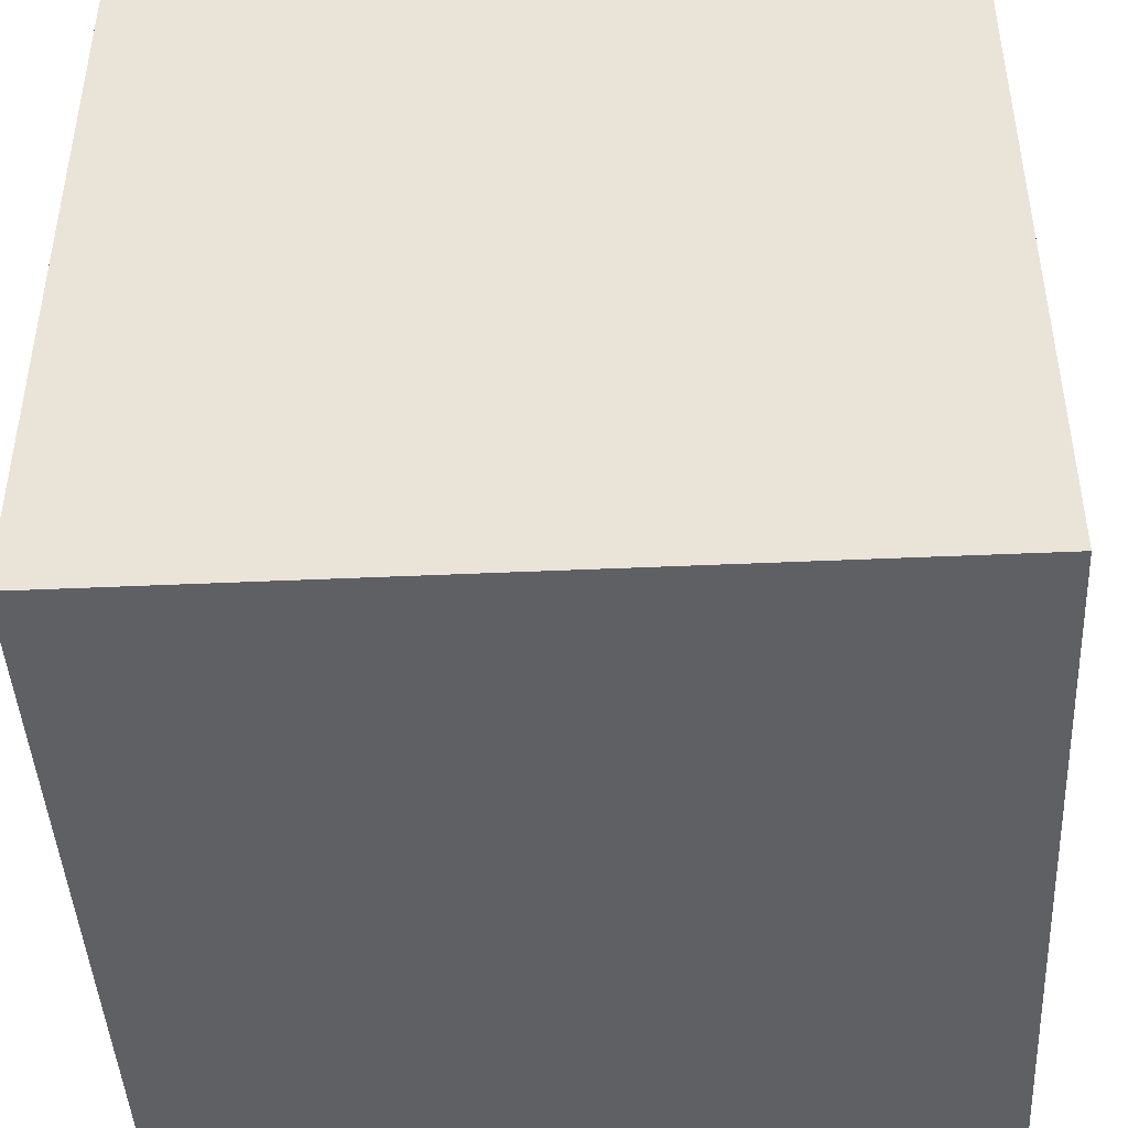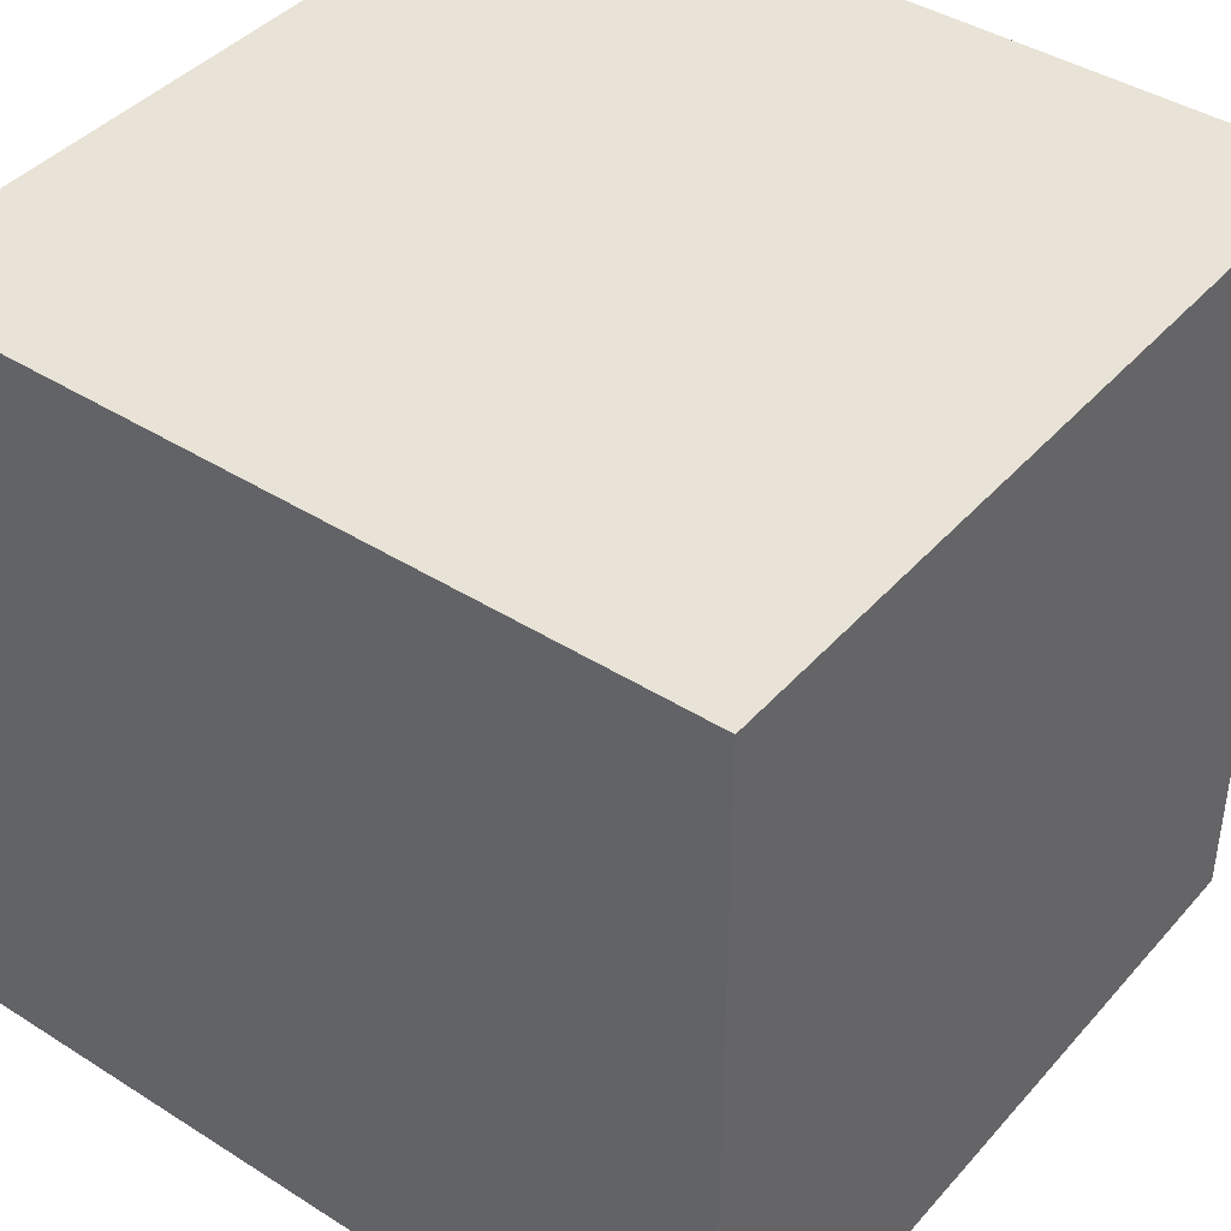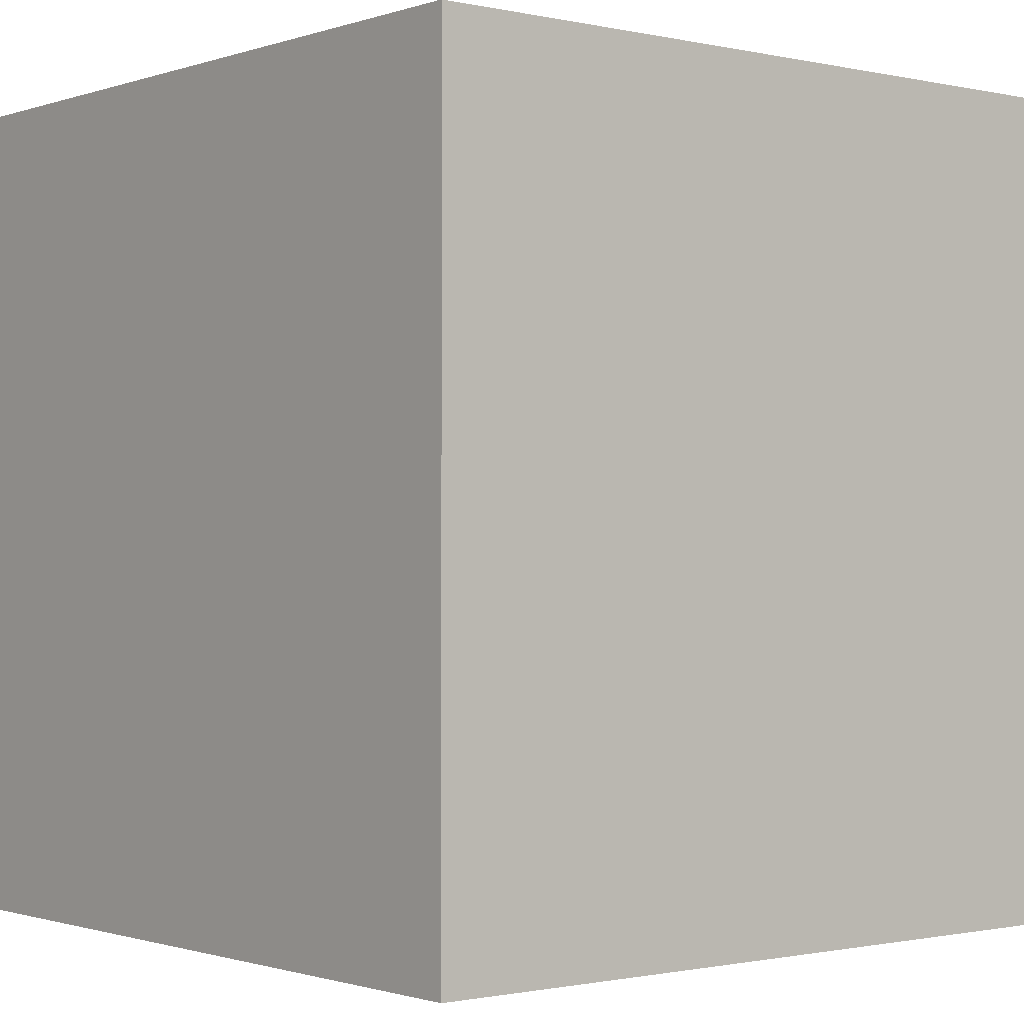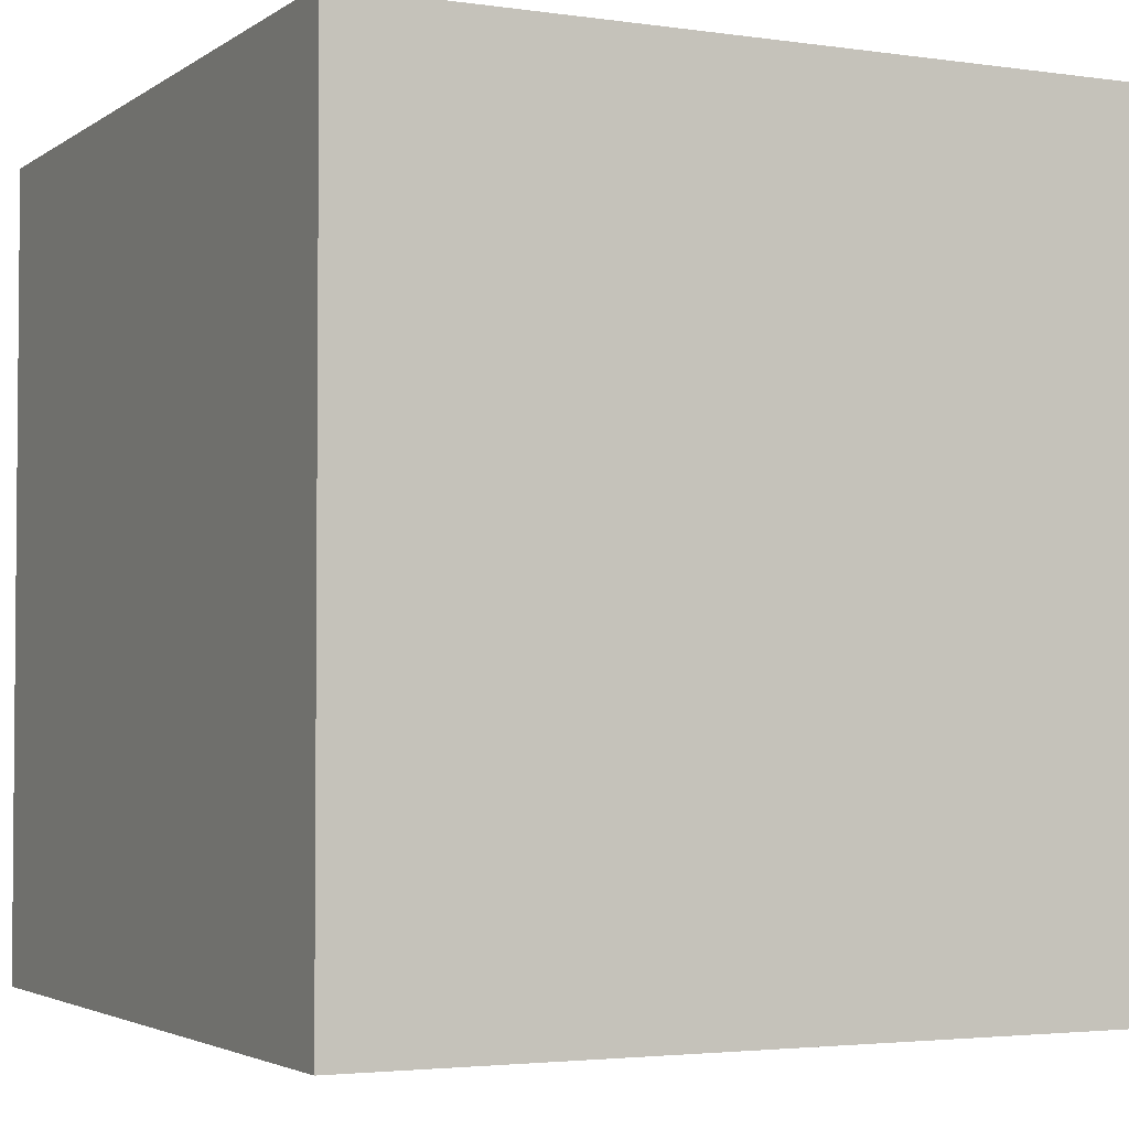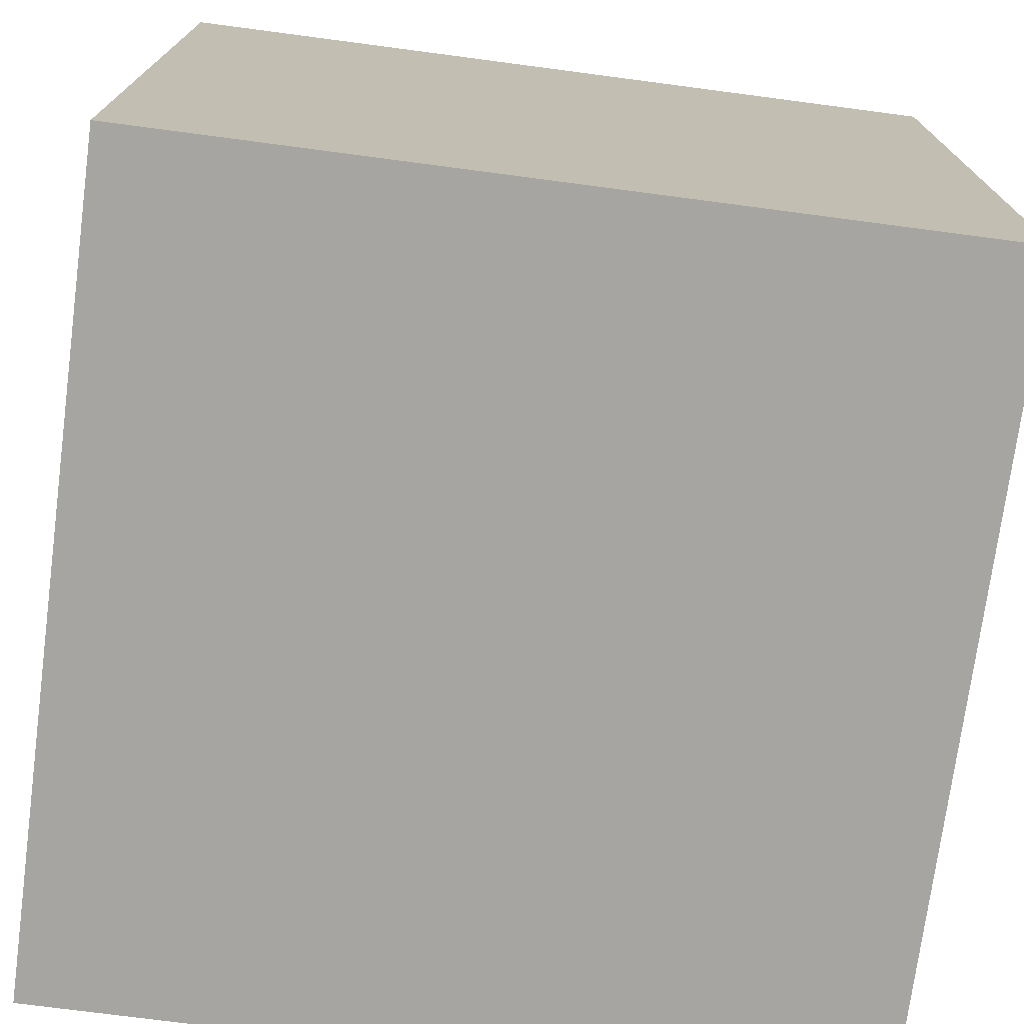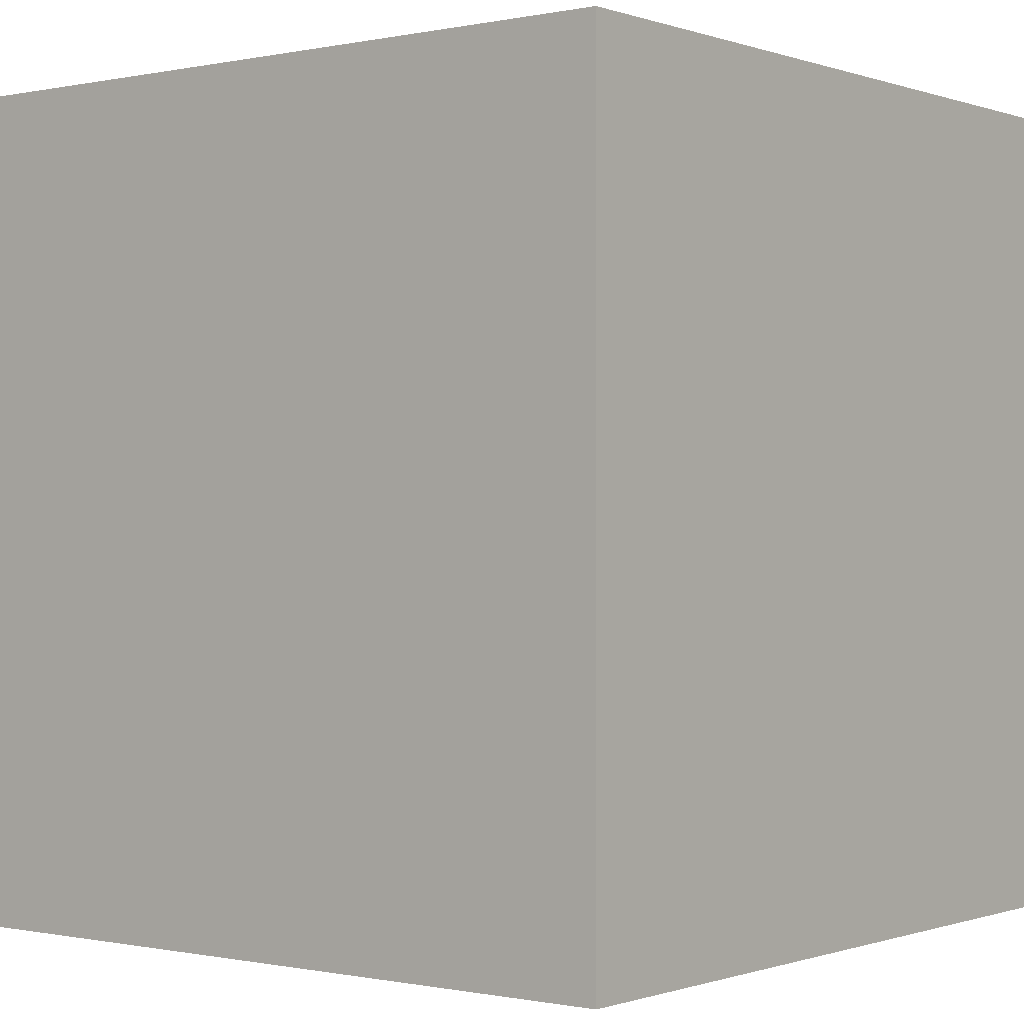
<metadata>
{"format":"obj","ext":"obj","renderer":"f3d","projection":"perspective","resolution":1024,"background":"white","views":[{"elev":-44.5,"azim":93.0,"up":"+Z"},{"elev":41.7,"azim":37.4,"up":"+Y"},{"elev":-1.0,"azim":140.7,"up":"+Z"},{"elev":-3.1,"azim":63.7,"up":"+Z"},{"elev":-73.9,"azim":172.5,"up":"+Z"},{"elev":-0.4,"azim":-141.8,"up":"+Z"}]}
</metadata>
<code>
v -0.5 -0.5 0.5
v 0.5 -0.5 0.5
v -0.5 0.5 0.5
v 0.5 0.5 0.5
v -0.5 0.5 -0.5
v 0.5 0.5 -0.5
v -0.5 -0.5 -0.5
v 0.5 -0.5 -0.5
f 1 2 3
f 3 2 4
f 3 4 5
f 5 4 6
f 5 6 7
f 7 6 8
f 7 8 1
f 1 8 2
f 2 8 4
f 4 8 6
f 7 1 5
f 5 1 3

</code>
